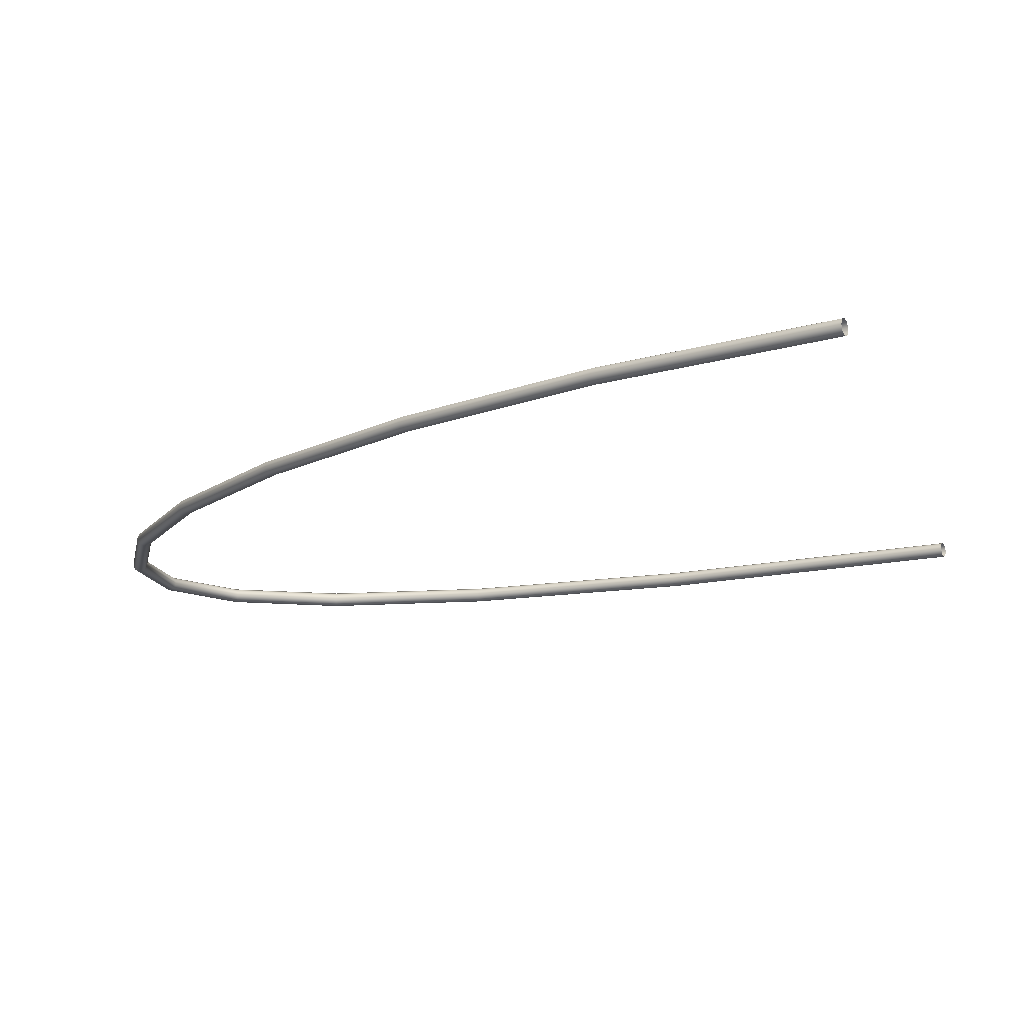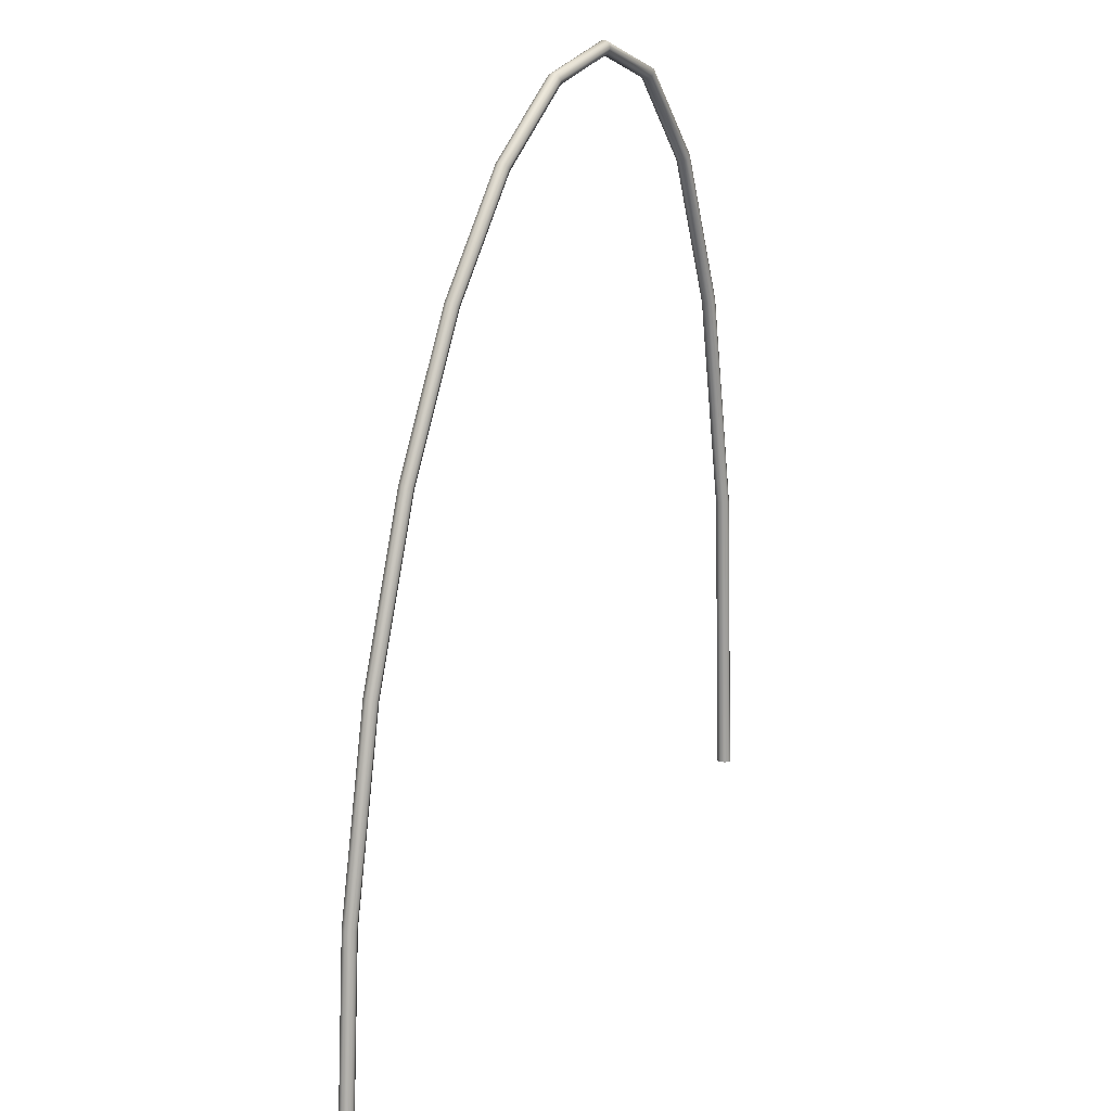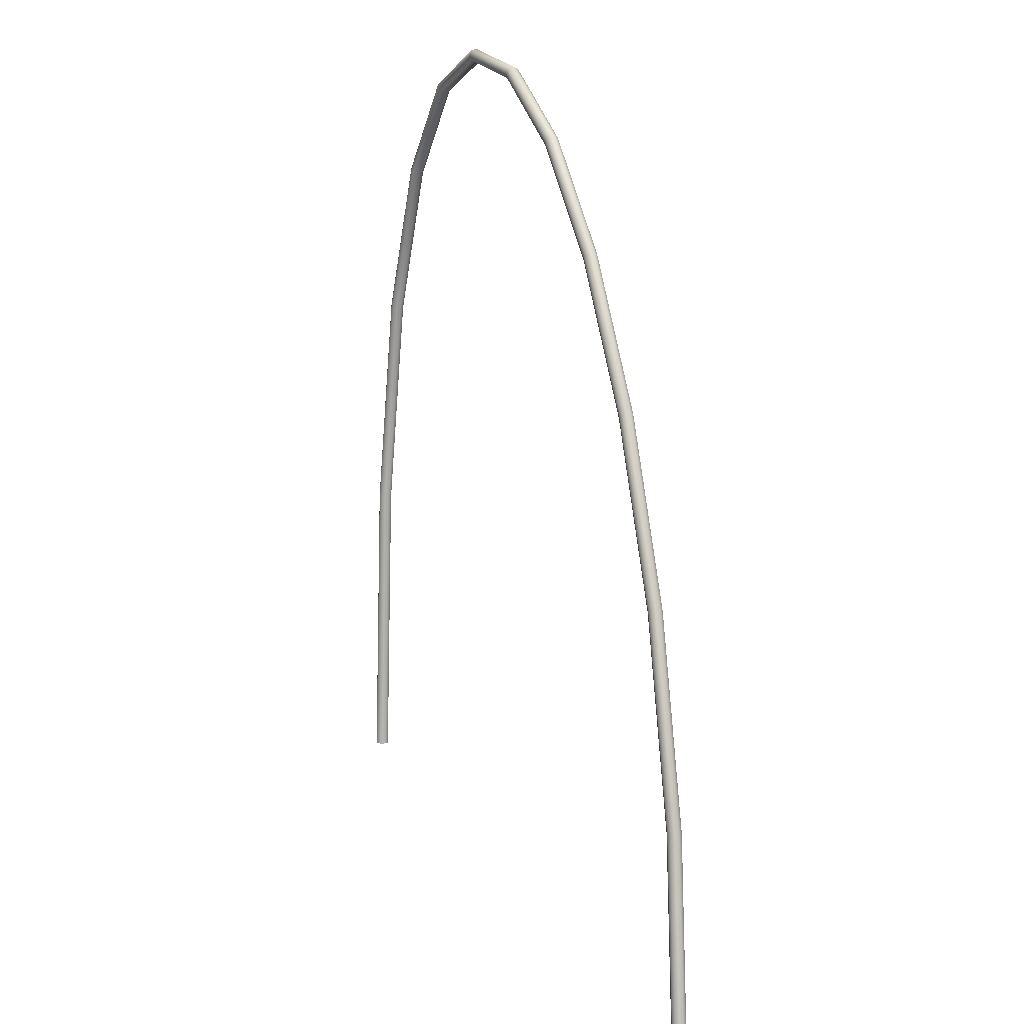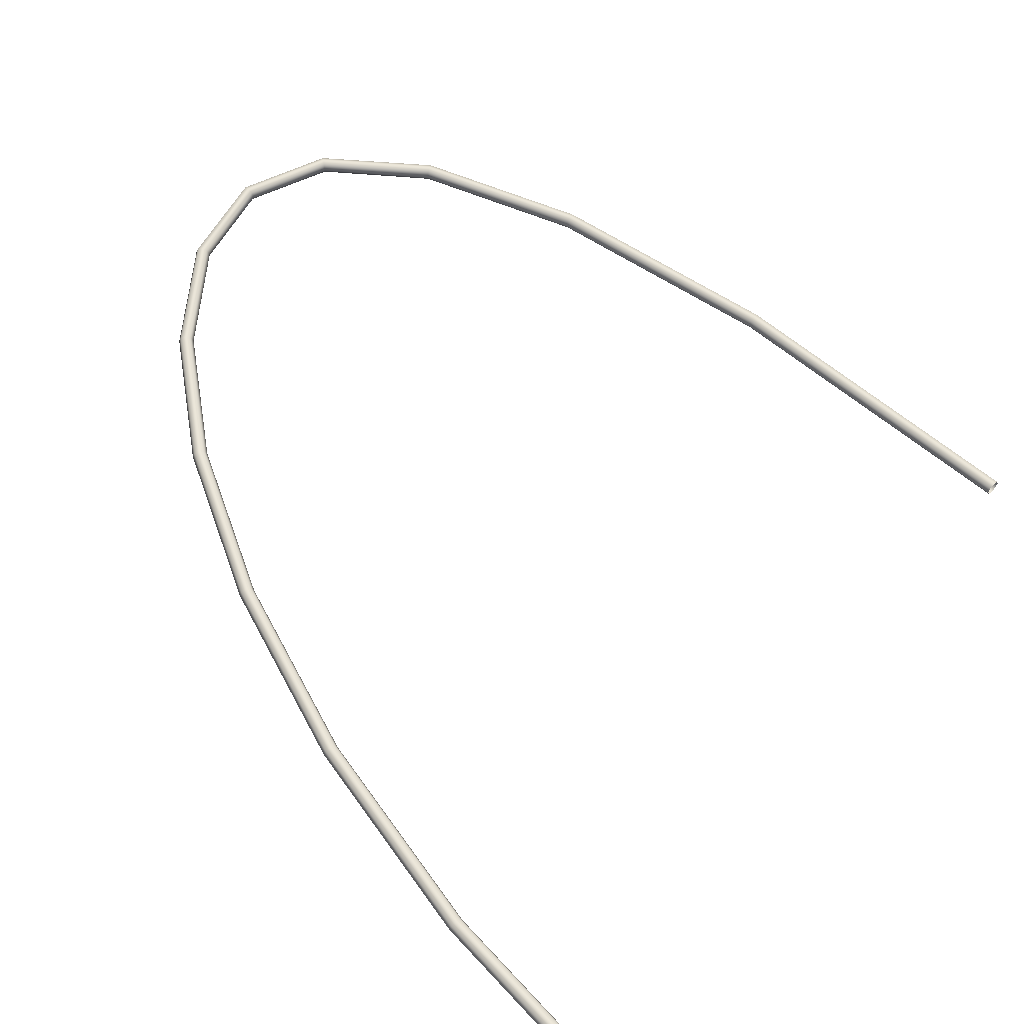
<metadata>
{"format":"obj","ext":"obj","renderer":"f3d","projection":"perspective","resolution":1024,"background":"white","views":[{"elev":-14.9,"azim":-60.8,"up":"+Z"},{"elev":14.9,"azim":-57.6,"up":"+Y"},{"elev":6.6,"azim":-116.4,"up":"+Y"},{"elev":58.6,"azim":-45.3,"up":"+Z"}]}
</metadata>
<code>
g 079Cables_lp.002
v -0.006196 -0.004737 9.211e-11
v -0.006442 -0.008697 1.365e-10
v -0.006403 -0.008697 -9.233e-05
v -0.006158 -0.004742 -9.233e-05
v -0.006311 -0.008696 -0.0001306
v -0.006067 -0.004753 -0.0001306
v -0.006219 -0.008696 -9.233e-05
v -0.005975 -0.004765 -9.233e-05
v -0.00618 -0.008696 1.448e-10
v -0.005937 -0.00477 1.003e-10
v -0.005975 -0.004765 9.233e-05
v -0.006219 -0.008696 9.233e-05
v -0.006067 -0.004753 0.0001306
v -0.006311 -0.008696 0.0001306
v -0.006158 -0.004742 9.233e-05
v -0.006403 -0.008697 9.233e-05
v -0.006196 -0.004737 9.211e-11
v -0.006442 -0.008697 1.365e-10
v 0.005481 0.003788 -1.167e-10
v 0.004425 0.006559 -1.592e-10
v 0.004392 0.00654 -9.233e-05
v 0.005444 0.003778 -9.233e-05
v 0.00618 -0.0002507 -4.263e-11
v 0.004312 0.006494 -0.0001306
v 0.006142 -0.0002548 -9.233e-05
v 0.005355 0.003754 -0.0001306
v 0.004232 0.006447 -9.233e-05
v 0.00605 -0.000265 -0.0001306
v 0.005266 0.003729 -9.233e-05
v 0.005958 -0.0002751 -9.233e-05
v 0.004199 0.006428 -1.499e-10
v 0.005229 0.003719 -1.051e-10
v 0.00592 -0.0002793 -3.098e-11
v 0.005958 -0.0002751 9.233e-05
v 0.005266 0.003729 9.233e-05
v 0.004232 0.006447 9.233e-05
v 0.00605 -0.000265 0.0001306
v 0.005355 0.003754 0.0001306
v 0.004312 0.006494 0.0001306
v 0.006142 -0.0002548 9.233e-05
v 0.005444 0.003778 9.233e-05
v 0.00618 -0.0002507 -4.263e-11
v 0.004392 0.00654 9.233e-05
v 0.005481 0.003788 -1.167e-10
v 0.004425 0.006559 -1.592e-10
v 0.006442 -0.005669 6.647e-11
v 0.00618 -0.0002507 -4.263e-11
v 0.006142 -0.0002548 -9.233e-05
v 0.006403 -0.005669 -9.233e-05
v 0.00605 -0.000265 -0.0001306
v 0.006311 -0.00567 -0.0001306
v 0.005958 -0.0002751 -9.233e-05
v 0.006219 -0.00567 -9.233e-05
v 0.00592 -0.0002793 -3.098e-11
v 0.00618 -0.00567 7.716e-11
v 0.006219 -0.00567 9.233e-05
v 0.005958 -0.0002751 9.233e-05
v 0.006311 -0.00567 0.0001306
v 0.00605 -0.000265 0.0001306
v 0.006403 -0.005669 9.233e-05
v 0.006142 -0.0002548 9.233e-05
v 0.006442 -0.005669 6.647e-11
v 0.00618 -0.0002507 -4.263e-11
v -0.001682 0.006899 -1.169e-10
v -7.042e-05 0.008195 -9.233e-05
v -8.84e-05 0.008228 -1.466e-10
v -0.001654 0.006873 -9.233e-05
v -0.00317 0.004832 -6.683e-11
v -2.704e-05 0.008113 -0.0001306
v -0.003137 0.004812 -9.233e-05
v -0.004474 0.002133 -1.344e-11
v -0.001587 0.00681 -0.0001306
v 1.634e-05 0.008032 -9.233e-05
v -0.004438 0.002119 -9.233e-05
v -0.005511 -0.001092 4.149e-11
v -0.003058 0.004765 -0.0001306
v -0.001519 0.006748 -9.233e-05
v 3.432e-05 0.007998 -1.42e-10
v -0.005474 -0.001101 -9.233e-05
v -0.006196 -0.004737 9.211e-11
v -0.006158 -0.004742 -9.233e-05
v -0.004353 0.002085 -0.0001306
v -0.005385 -0.001124 -0.0001306
v -0.006067 -0.004753 -0.0001306
v -0.002978 0.004718 -9.233e-05
v -0.001491 0.006721 -9.824e-11
v -0.005295 -0.001147 -9.233e-05
v -0.005975 -0.004765 -9.233e-05
v -0.004267 0.00205 -9.233e-05
v -0.005258 -0.001156 4.848e-11
v -0.005937 -0.00477 1.003e-10
v -0.005975 -0.004765 9.233e-05
v -0.002945 0.004698 -5.519e-11
v -0.004231 0.002036 -4.13e-12
v -0.005295 -0.001147 9.233e-05
v -0.006067 -0.004753 0.0001306
v -0.004267 0.00205 9.233e-05
v -0.005385 -0.001124 0.0001306
v -0.006158 -0.004742 9.233e-05
v -0.002978 0.004718 9.233e-05
v -0.005474 -0.001101 9.233e-05
v -0.006196 -0.004737 9.211e-11
v -0.005511 -0.001092 4.149e-11
v -0.004353 0.002085 0.0001306
v -0.004438 0.002119 9.233e-05
v -0.004474 0.002133 -1.344e-11
v -0.001519 0.006748 9.233e-05
v 1.634e-05 0.008032 9.233e-05
v -0.003058 0.004765 0.0001306
v -0.003137 0.004812 9.233e-05
v -0.00317 0.004832 -6.683e-11
v -0.001587 0.00681 0.0001306
v -2.704e-05 0.008113 0.0001306
v -0.001654 0.006873 9.233e-05
v -0.001682 0.006899 -1.169e-10
v -7.042e-05 0.008195 9.233e-05
v -8.84e-05 0.008228 -1.466e-10
v -8.84e-05 0.008228 -1.466e-10
v -7.042e-05 0.008195 -9.233e-05
v 0.001536 0.008658 -9.233e-05
v 0.001537 0.008697 -1.788e-10
v 0.003084 0.008169 -1.789e-10
v 0.001534 0.008566 -0.0001306
v -2.704e-05 0.008113 -0.0001306
v 0.003062 0.008138 -9.233e-05
v 0.004425 0.006559 -1.592e-10
v 0.004392 0.00654 -9.233e-05
v 0.00301 0.008062 -0.0001306
v 0.004312 0.006494 -0.0001306
v 0.001532 0.008474 -9.233e-05
v 1.634e-05 0.008032 -9.233e-05
v 0.001531 0.008435 -1.555e-10
v 3.432e-05 0.007998 -1.42e-10
v 1.634e-05 0.008032 9.233e-05
v 0.002957 0.007986 -9.233e-05
v 0.004232 0.006447 -9.233e-05
v 0.002935 0.007954 -1.649e-10
v 0.004199 0.006428 -1.499e-10
v 0.004232 0.006447 9.233e-05
v 0.002957 0.007986 9.233e-05
v 0.004312 0.006494 0.0001306
v 0.001532 0.008474 9.233e-05
v -2.704e-05 0.008113 0.0001306
v 0.00301 0.008062 0.0001306
v 0.004392 0.00654 9.233e-05
v 0.001534 0.008566 0.0001306
v -7.042e-05 0.008195 9.233e-05
v 0.003062 0.008138 9.233e-05
v 0.004425 0.006559 -1.592e-10
v 0.003084 0.008169 -1.789e-10
v 0.001536 0.008658 9.233e-05
v -8.84e-05 0.008228 -1.466e-10
v 0.001537 0.008697 -1.788e-10
g 079Cables_lp.002_0
f 3 2 1
f 4 3 1
f 5 3 4
f 6 5 4
f 7 5 6
f 8 7 6
f 9 7 8
f 10 9 8
f 10 11 9
f 11 12 9
f 11 13 12
f 13 14 12
f 13 15 14
f 15 16 14
f 15 17 16
f 17 18 16
f 21 20 19
f 22 21 19
f 22 19 23
f 24 21 22
f 25 22 23
f 26 24 22
f 26 22 25
f 27 24 26
f 28 26 25
f 29 27 26
f 29 26 28
f 30 29 28
f 31 27 29
f 32 29 30
f 32 31 29
f 33 32 30
f 33 34 32
f 32 35 31
f 34 35 32
f 35 36 31
f 34 37 35
f 35 38 36
f 37 38 35
f 38 39 36
f 37 40 38
f 38 41 39
f 40 41 38
f 40 42 41
f 41 43 39
f 42 44 41
f 41 44 43
f 44 45 43
f 48 47 46
f 49 48 46
f 50 48 49
f 51 50 49
f 52 50 51
f 53 52 51
f 54 52 53
f 55 54 53
f 55 56 54
f 56 57 54
f 56 58 57
f 58 59 57
f 58 60 59
f 60 61 59
f 60 62 61
f 62 63 61
f 66 65 64
f 65 67 64
f 64 67 68
f 65 69 67
f 67 70 68
f 68 70 71
f 69 72 67
f 67 72 70
f 69 73 72
f 70 74 71
f 71 74 75
f 72 76 70
f 70 76 74
f 73 77 72
f 72 77 76
f 73 78 77
f 74 79 75
f 75 79 80
f 79 81 80
f 76 82 74
f 74 82 79
f 79 83 81
f 82 83 79
f 83 84 81
f 77 85 76
f 76 85 82
f 78 86 77
f 77 86 85
f 83 87 84
f 87 88 84
f 82 89 83
f 85 89 82
f 89 87 83
f 87 90 88
f 90 91 88
f 92 91 90
f 85 93 89
f 86 93 85
f 89 94 87
f 94 90 87
f 93 94 89
f 95 92 90
f 95 90 94
f 96 92 95
f 97 94 93
f 97 95 94
f 98 96 95
f 98 95 97
f 99 96 98
f 100 93 86
f 100 97 93
f 101 99 98
f 102 99 101
f 103 102 101
f 104 98 97
f 101 98 104
f 104 97 100
f 103 101 105
f 105 101 104
f 106 103 105
f 107 100 86
f 107 86 78
f 108 107 78
f 109 104 100
f 105 104 109
f 109 100 107
f 106 105 110
f 110 105 109
f 111 106 110
f 112 107 108
f 112 109 107
f 110 109 112
f 113 112 108
f 111 110 114
f 114 110 112
f 114 112 113
f 115 111 114
f 116 114 113
f 115 114 116
f 117 115 116
f 120 119 118
f 121 120 118
f 120 121 122
f 120 123 119
f 123 124 119
f 125 120 122
f 123 120 125
f 125 122 126
f 127 125 126
f 128 125 127
f 128 123 125
f 129 128 127
f 123 130 124
f 130 123 128
f 130 131 124
f 130 132 131
f 132 133 131
f 134 133 132
f 135 128 129
f 135 130 128
f 132 130 135
f 136 135 129
f 137 135 136
f 137 132 135
f 138 137 136
f 138 139 137
f 139 140 137
f 137 140 132
f 139 141 140
f 142 134 132
f 140 142 132
f 143 134 142
f 141 144 140
f 140 144 142
f 141 145 144
f 146 143 142
f 144 146 142
f 147 143 146
f 145 148 144
f 144 148 146
f 145 149 148
f 149 150 148
f 151 147 146
f 148 151 146
f 148 150 151
f 152 147 151
f 150 153 151
f 153 152 151

</code>
